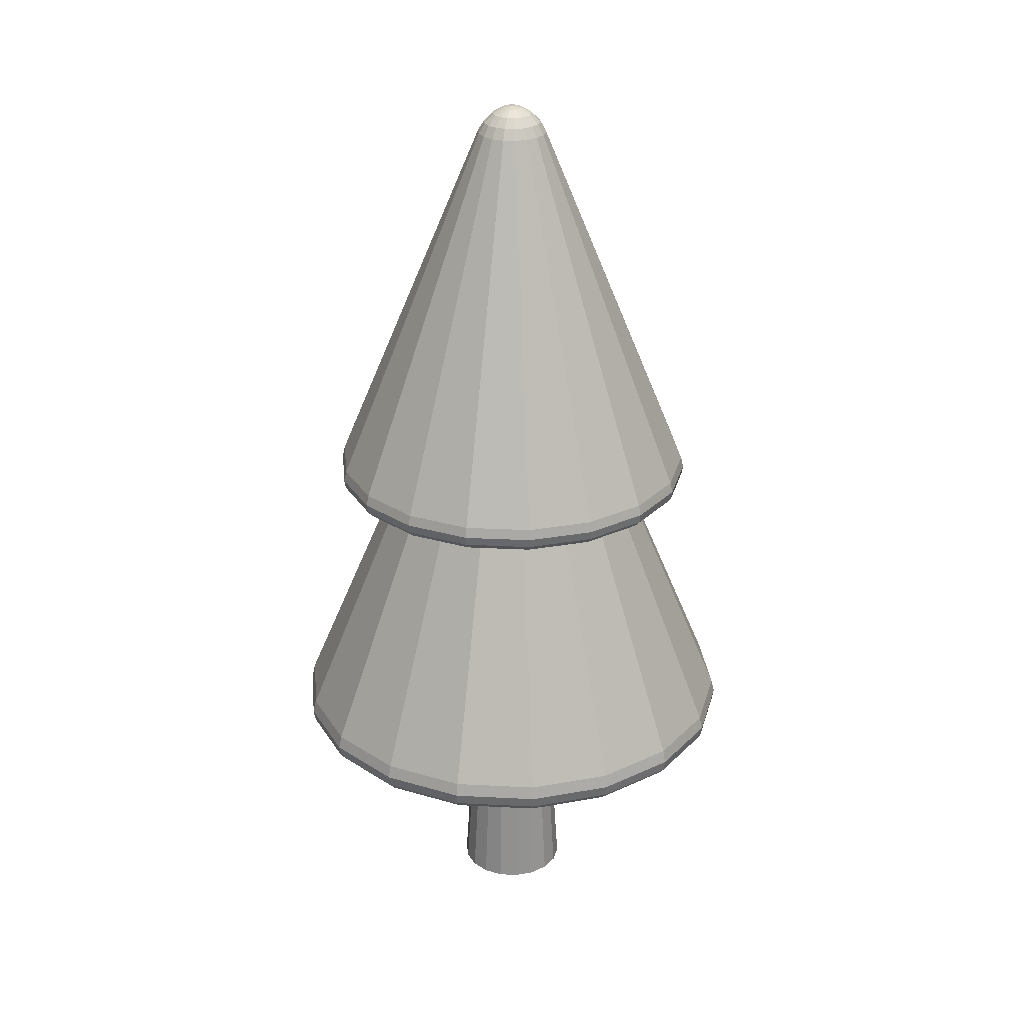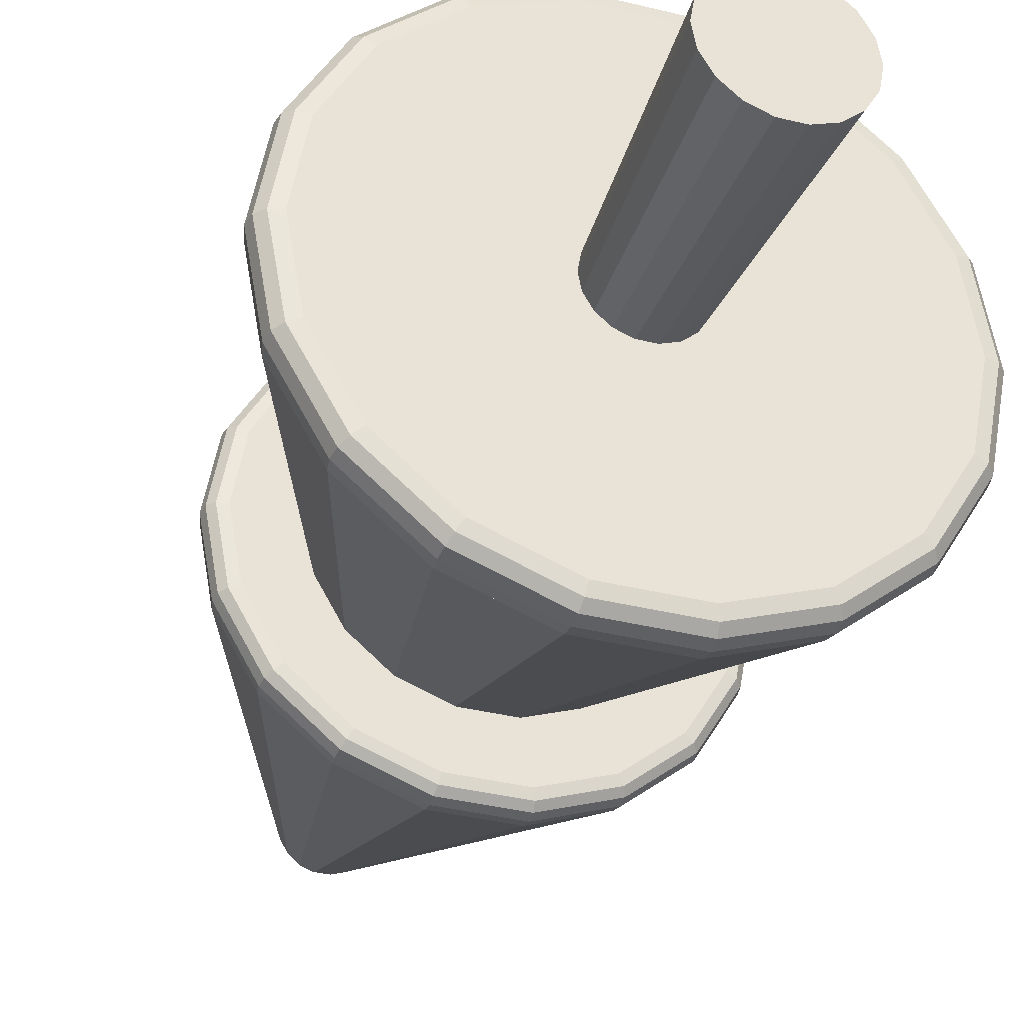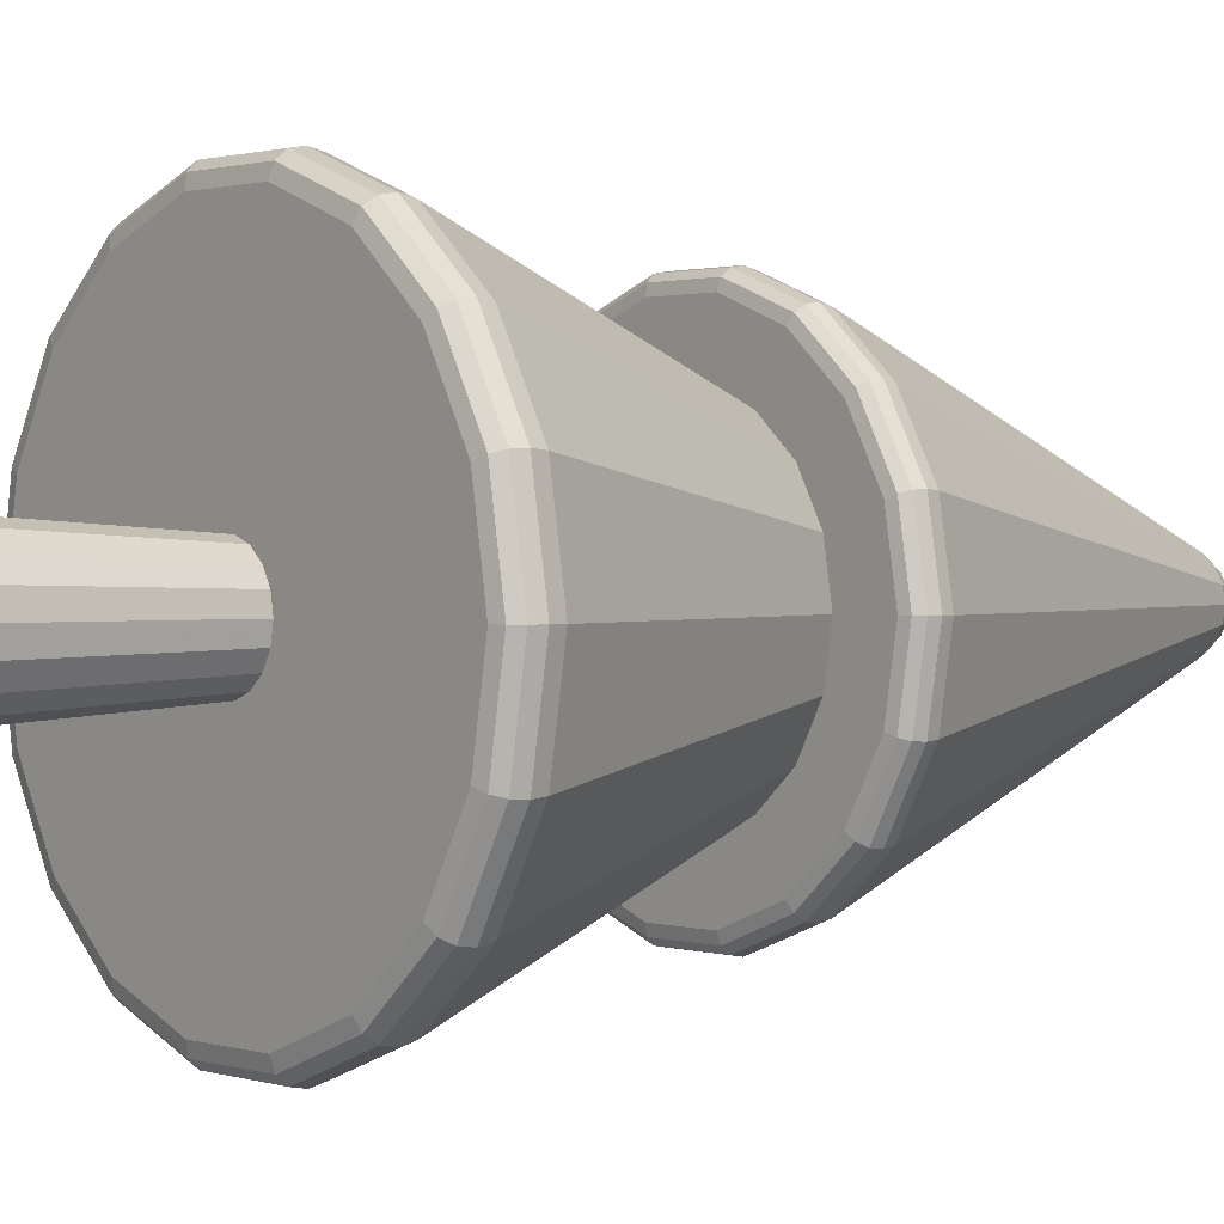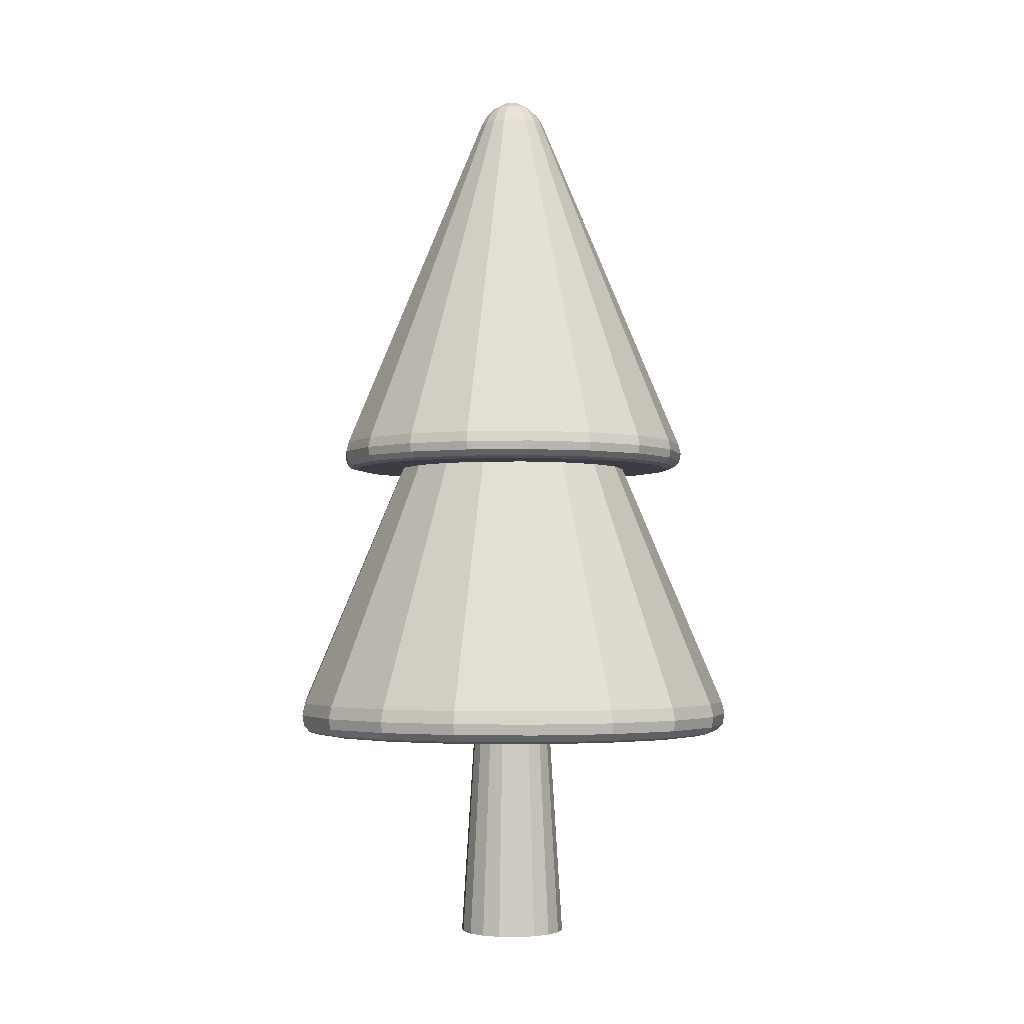
<metadata>
{"format":"obj","ext":"obj","renderer":"f3d","projection":"perspective","resolution":1024,"background":"white","views":[{"elev":27.2,"azim":64.5,"up":"+Y"},{"elev":-34.7,"azim":-18.5,"up":"+Z"},{"elev":1.0,"azim":51.5,"up":"+Z"},{"elev":-2.9,"azim":-155.6,"up":"+Y"}]}
</metadata>
<code>
o tree_forest_Cylinder.023
v 0.18 0 0
v 0.1212 0.94 0
v 0.1691 0 0.06156
v 0.1139 0.94 0.04145
v 0.1379 0 0.1157
v 0.09285 0.94 0.07791
v 0.09 0 0.1559
v 0.0606 0.94 0.105
v 0.03126 0 0.1773
v 0.02105 0.94 0.1194
v -0.03126 0 0.1773
v -0.02105 0.94 0.1194
v -0.09 0 0.1559
v -0.0606 0.94 0.105
v -0.1379 0 0.1157
v -0.09285 0.94 0.07791
v -0.1691 0 0.06156
v -0.1139 0.94 0.04145
v -0.18 0 0
v -0.1212 0.94 0
v -0.1691 0 -0.06156
v -0.1139 0.94 -0.04145
v -0.1379 0 -0.1157
v -0.09285 0.94 -0.07791
v -0.09 0 -0.1559
v -0.0606 0.94 -0.105
v -0.03126 0 -0.1773
v -0.02105 0.94 -0.1194
v 0.03126 0 -0.1773
v 0.02105 0.94 -0.1194
v 0.09 0 -0.1559
v 0.0606 0.94 -0.105
v 0.1379 0 -0.1157
v 0.09285 0.94 -0.07791
v 0.1691 0 -0.06156
v 0.1139 0.94 -0.04145
v 0.1988 2.134 0
v 0.1868 2.134 0.068
v 0.1523 2.134 0.1278
v 0.09941 2.134 0.1722
v 0.03453 2.134 0.1958
v -0.03453 2.134 0.1958
v -0.09941 2.134 0.1722
v -0.1523 2.134 0.1278
v -0.1868 2.134 0.068
v -0.1988 2.134 0
v -0.1868 2.134 -0.068
v -0.1523 2.134 -0.1278
v -0.09941 2.134 -0.1722
v -0.03453 2.134 -0.1958
v 0.03453 2.134 -0.1958
v 0.09941 2.134 -0.1722
v 0.1523 2.134 -0.1278
v 0.1868 2.134 -0.068
v 0.7026 0.7072 0
v 0.7537 0.8164 0
v 0.7362 0.7155 0
v 0.7578 0.7392 0
v 0.7639 0.7746 0
v 0.6602 0.7072 0.2403
v 0.7082 0.8164 0.2578
v 0.6918 0.7155 0.2518
v 0.7121 0.7392 0.2592
v 0.7178 0.7746 0.2613
v 0.5382 0.7072 0.4516
v 0.5774 0.8164 0.4845
v 0.564 0.7155 0.4732
v 0.5805 0.7392 0.4871
v 0.5852 0.7746 0.491
v 0.3513 0.7072 0.6085
v 0.3768 0.8164 0.6527
v 0.3681 0.7155 0.6376
v 0.3789 0.7392 0.6562
v 0.3819 0.7746 0.6615
v 0.122 0.7072 0.6919
v 0.1309 0.8164 0.7422
v 0.1278 0.7155 0.7251
v 0.1316 0.7392 0.7463
v 0.1326 0.7746 0.7523
v -0.122 0.7072 0.6919
v -0.1309 0.8164 0.7422
v -0.1278 0.7155 0.7251
v -0.1316 0.7392 0.7463
v -0.1326 0.7746 0.7523
v -0.3513 0.7072 0.6085
v -0.3768 0.8164 0.6527
v -0.3681 0.7155 0.6376
v -0.3789 0.7392 0.6562
v -0.3819 0.7746 0.6615
v -0.5382 0.7072 0.4516
v -0.5774 0.8164 0.4845
v -0.564 0.7155 0.4732
v -0.5805 0.7392 0.4871
v -0.5852 0.7746 0.491
v -0.6602 0.7072 0.2403
v -0.7082 0.8164 0.2578
v -0.6918 0.7155 0.2518
v -0.7121 0.7392 0.2592
v -0.7178 0.7746 0.2613
v -0.7026 0.7072 0
v -0.7537 0.8164 0
v -0.7362 0.7155 0
v -0.7578 0.7392 0
v -0.7639 0.7746 0
v -0.6602 0.7072 -0.2403
v -0.7082 0.8164 -0.2578
v -0.6918 0.7155 -0.2518
v -0.7121 0.7392 -0.2592
v -0.7178 0.7746 -0.2613
v -0.5382 0.7072 -0.4516
v -0.5774 0.8164 -0.4845
v -0.564 0.7155 -0.4732
v -0.5805 0.7392 -0.4871
v -0.5852 0.7746 -0.491
v -0.3513 0.7072 -0.6085
v -0.3768 0.8164 -0.6527
v -0.3681 0.7155 -0.6376
v -0.3789 0.7392 -0.6562
v -0.3819 0.7746 -0.6615
v -0.122 0.7072 -0.6919
v -0.1309 0.8164 -0.7422
v -0.1278 0.7155 -0.7251
v -0.1316 0.7392 -0.7463
v -0.1326 0.7746 -0.7523
v 0.122 0.7072 -0.6919
v 0.1309 0.8164 -0.7422
v 0.1278 0.7155 -0.7251
v 0.1316 0.7392 -0.7463
v 0.1326 0.7746 -0.7523
v 0.3513 0.7072 -0.6085
v 0.3768 0.8164 -0.6527
v 0.3681 0.7155 -0.6376
v 0.3789 0.7392 -0.6562
v 0.3819 0.7746 -0.6615
v 0.5382 0.7072 -0.4516
v 0.5774 0.8164 -0.4845
v 0.564 0.7155 -0.4732
v 0.5805 0.7392 -0.4871
v 0.5852 0.7746 -0.491
v 0.6602 0.7072 -0.2403
v 0.7082 0.8164 -0.2578
v 0.6918 0.7155 -0.2518
v 0.7121 0.7392 -0.2592
v 0.7178 0.7746 -0.2613
v 0.5621 1.654 0
v 0.6032 1.741 0
v 0.589 1.661 0
v 0.6063 1.679 0
v 0.6113 1.708 0
v -0 3.001 0
v 0.1135 2.915 0
v 0.0318 2.996 0
v 0.06491 2.977 0
v 0.09359 2.948 0
v 0.5282 1.654 0.1922
v 0.5668 1.741 0.2063
v 0.5535 1.661 0.2015
v 0.5697 1.679 0.2074
v 0.5744 1.708 0.2091
v 0.1066 2.915 0.03881
v 0.02988 2.996 0.01088
v 0.061 2.977 0.0222
v 0.08794 2.948 0.03201
v 0.4306 1.654 0.3613
v 0.4621 1.741 0.3877
v 0.4512 1.661 0.3786
v 0.4644 1.679 0.3897
v 0.4683 1.708 0.3929
v 0.08693 2.915 0.07294
v 0.02436 2.996 0.02044
v 0.04972 2.977 0.04172
v 0.07169 2.948 0.06016
v 0.281 1.654 0.4868
v 0.3016 1.741 0.5224
v 0.2945 1.661 0.5101
v 0.3031 1.679 0.5251
v 0.3056 1.708 0.5294
v 0.05674 2.915 0.09827
v 0.0159 2.996 0.02754
v 0.03245 2.977 0.05621
v 0.04679 2.948 0.08105
v 0.0976 1.654 0.5535
v 0.1047 1.741 0.594
v 0.1023 1.661 0.5801
v 0.1053 1.679 0.5971
v 0.1061 1.708 0.602
v 0.01971 2.915 0.1118
v 0.005522 2.996 0.03132
v 0.01127 2.977 0.06392
v 0.01625 2.948 0.09217
v -0.0976 1.654 0.5535
v -0.1047 1.741 0.594
v -0.1023 1.661 0.5801
v -0.1053 1.679 0.5971
v -0.1061 1.708 0.602
v -0.01971 2.915 0.1118
v -0.005522 2.996 0.03132
v -0.01127 2.977 0.06392
v -0.01625 2.948 0.09217
v -0.281 1.654 0.4868
v -0.3016 1.741 0.5224
v -0.2945 1.661 0.5101
v -0.3031 1.679 0.5251
v -0.3056 1.708 0.5294
v -0.05674 2.915 0.09827
v -0.0159 2.996 0.02754
v -0.03245 2.977 0.05621
v -0.04679 2.948 0.08105
v -0.4306 1.654 0.3613
v -0.4621 1.741 0.3877
v -0.4512 1.661 0.3786
v -0.4644 1.679 0.3897
v -0.4683 1.708 0.3929
v -0.08693 2.915 0.07294
v -0.02436 2.996 0.02044
v -0.04972 2.977 0.04172
v -0.07169 2.948 0.06016
v -0.5282 1.654 0.1922
v -0.5668 1.741 0.2063
v -0.5535 1.661 0.2015
v -0.5697 1.679 0.2074
v -0.5744 1.708 0.2091
v -0.1066 2.915 0.03881
v -0.02988 2.996 0.01088
v -0.061 2.977 0.0222
v -0.08794 2.948 0.03201
v -0.5621 1.654 0
v -0.6032 1.741 0
v -0.589 1.661 0
v -0.6063 1.679 0
v -0.6113 1.708 0
v -0.1135 2.915 0
v -0.0318 2.996 0
v -0.06491 2.977 0
v -0.09359 2.948 0
v -0.5282 1.654 -0.1922
v -0.5668 1.741 -0.2063
v -0.5535 1.661 -0.2015
v -0.5697 1.679 -0.2074
v -0.5744 1.708 -0.2091
v -0.1066 2.915 -0.03881
v -0.02988 2.996 -0.01088
v -0.061 2.977 -0.0222
v -0.08794 2.948 -0.03201
v -0.4306 1.654 -0.3613
v -0.4621 1.741 -0.3877
v -0.4512 1.661 -0.3786
v -0.4644 1.679 -0.3897
v -0.4683 1.708 -0.3929
v -0.08693 2.915 -0.07294
v -0.02436 2.996 -0.02044
v -0.04972 2.977 -0.04172
v -0.07169 2.948 -0.06016
v -0.281 1.654 -0.4868
v -0.3016 1.741 -0.5224
v -0.2945 1.661 -0.5101
v -0.3031 1.679 -0.5251
v -0.3056 1.708 -0.5294
v -0.05674 2.915 -0.09827
v -0.0159 2.996 -0.02754
v -0.03245 2.977 -0.05621
v -0.04679 2.948 -0.08105
v -0.0976 1.654 -0.5535
v -0.1047 1.741 -0.594
v -0.1023 1.661 -0.5801
v -0.1053 1.679 -0.5971
v -0.1061 1.708 -0.602
v -0.01971 2.915 -0.1118
v -0.005522 2.996 -0.03132
v -0.01127 2.977 -0.06392
v -0.01625 2.948 -0.09217
v 0.0976 1.654 -0.5535
v 0.1047 1.741 -0.594
v 0.1023 1.661 -0.5801
v 0.1053 1.679 -0.5971
v 0.1061 1.708 -0.602
v 0.0197 2.915 -0.1118
v 0.005522 2.996 -0.03132
v 0.01127 2.977 -0.06392
v 0.01625 2.948 -0.09217
v 0.281 1.654 -0.4868
v 0.3016 1.741 -0.5224
v 0.2945 1.661 -0.5101
v 0.3031 1.679 -0.5251
v 0.3056 1.708 -0.5294
v 0.05674 2.915 -0.09827
v 0.0159 2.996 -0.02754
v 0.03245 2.977 -0.05621
v 0.04679 2.948 -0.08105
v 0.4306 1.654 -0.3613
v 0.4621 1.741 -0.3877
v 0.4512 1.661 -0.3786
v 0.4644 1.679 -0.3897
v 0.4683 1.708 -0.3929
v 0.08693 2.915 -0.07294
v 0.02436 2.996 -0.02044
v 0.04972 2.977 -0.04172
v 0.07169 2.948 -0.06016
v 0.5282 1.654 -0.1922
v 0.5668 1.741 -0.2063
v 0.5535 1.661 -0.2015
v 0.5697 1.679 -0.2074
v 0.5744 1.708 -0.2091
v 0.1066 2.915 -0.03881
v 0.02988 2.996 -0.01088
v 0.061 2.977 -0.0222
v 0.08794 2.948 -0.03201
v 0.1928 2.134 0.034
v 0.1696 2.134 0.0979
v 0.1259 2.134 0.15
v 0.06697 2.134 0.184
v -0 2.134 0.1958
v -0.06697 2.134 0.184
v -0.1259 2.134 0.15
v -0.1696 2.134 0.0979
v -0.1928 2.134 0.034
v -0.1928 2.134 -0.034
v -0.1696 2.134 -0.0979
v -0.1259 2.134 -0.15
v -0.06697 2.134 -0.184
v -0 2.134 -0.1958
v 0.06697 2.134 -0.184
v 0.1259 2.134 -0.15
v 0.1696 2.134 -0.0979
v 0.1928 2.134 -0.034
v 0.731 0.8164 0.1289
v 0.6428 0.8164 0.3711
v 0.4771 0.8164 0.5686
v 0.2539 0.8164 0.6975
v -0 0.8164 0.7422
v -0.2539 0.8164 0.6975
v -0.4771 0.8164 0.5686
v -0.6428 0.8164 0.3711
v -0.731 0.8164 0.1289
v -0.731 0.8164 -0.1289
v -0.6428 0.8164 -0.3711
v -0.4771 0.8164 -0.5686
v -0.2539 0.8164 -0.6975
v -0 0.8164 -0.7422
v 0.2539 0.8164 -0.6975
v 0.4771 0.8164 -0.5686
v 0.6428 0.8164 -0.3711
v 0.731 0.8164 -0.1289
v 0.585 1.741 0.1032
v 0.1101 2.915 0.0194
v 0.5145 1.741 0.297
v 0.09678 2.915 0.05588
v 0.3818 1.741 0.4551
v 0.07183 2.915 0.08561
v 0.2032 1.741 0.5582
v 0.03822 2.915 0.105
v -0 1.741 0.594
v -0 2.915 0.1118
v -0.2032 1.741 0.5582
v -0.03822 2.915 0.105
v -0.3818 1.741 0.4551
v -0.07183 2.915 0.08561
v -0.5145 1.741 0.297
v -0.09678 2.915 0.05588
v -0.585 1.741 0.1032
v -0.1101 2.915 0.0194
v -0.585 1.741 -0.1032
v -0.1101 2.915 -0.0194
v -0.5145 1.741 -0.297
v -0.09678 2.915 -0.05588
v -0.3818 1.741 -0.4551
v -0.07183 2.915 -0.08561
v -0.2032 1.741 -0.5582
v -0.03822 2.915 -0.105
v -0 1.741 -0.594
v -0 2.915 -0.1118
v 0.2032 1.741 -0.5582
v 0.03822 2.915 -0.105
v 0.3818 1.741 -0.4551
v 0.07183 2.915 -0.08561
v 0.5145 1.741 -0.297
v 0.09678 2.915 -0.05588
v 0.585 1.741 -0.1032
v 0.1101 2.915 -0.0194
f 38 308 37 325 54 324 53 323 52 322 51 321 50 320 49 319 48 318 47 317 46 316 45 315 44 314 43 313 42 312 41 311 40 310 39 309
f 145 155 164 173 182 191 200 209 218 227 236 245 254 263 272 281 290 299
f 56 326 61 64 59
f 59 64 63 58
f 58 63 62 57
f 57 62 60 55
f 61 327 66 69 64
f 64 69 68 63
f 63 68 67 62
f 62 67 65 60
f 66 328 71 74 69
f 69 74 73 68
f 68 73 72 67
f 67 72 70 65
f 71 329 76 79 74
f 74 79 78 73
f 73 78 77 72
f 72 77 75 70
f 76 330 81 84 79
f 79 84 83 78
f 78 83 82 77
f 77 82 80 75
f 81 331 86 89 84
f 84 89 88 83
f 83 88 87 82
f 82 87 85 80
f 86 332 91 94 89
f 89 94 93 88
f 88 93 92 87
f 87 92 90 85
f 91 333 96 99 94
f 94 99 98 93
f 93 98 97 92
f 92 97 95 90
f 96 334 101 104 99
f 99 104 103 98
f 98 103 102 97
f 97 102 100 95
f 101 335 106 109 104
f 104 109 108 103
f 103 108 107 102
f 102 107 105 100
f 106 336 111 114 109
f 109 114 113 108
f 108 113 112 107
f 107 112 110 105
f 111 337 116 119 114
f 114 119 118 113
f 113 118 117 112
f 112 117 115 110
f 116 338 121 124 119
f 119 124 123 118
f 118 123 122 117
f 117 122 120 115
f 121 339 126 129 124
f 124 129 128 123
f 123 128 127 122
f 122 127 125 120
f 126 340 131 134 129
f 129 134 133 128
f 128 133 132 127
f 127 132 130 125
f 131 341 136 139 134
f 134 139 138 133
f 133 138 137 132
f 132 137 135 130
f 136 342 141 144 139
f 139 144 143 138
f 138 143 142 137
f 137 142 140 135
f 141 343 56 59 144
f 144 59 58 143
f 143 58 57 142
f 142 57 55 140
f 146 344 156 159 149
f 149 159 158 148
f 148 158 157 147
f 147 157 155 145
f 160 345 151 154 163
f 163 154 153 162
f 162 153 152 161
f 161 152 150
f 156 346 165 168 159
f 159 168 167 158
f 158 167 166 157
f 157 166 164 155
f 169 347 160 163 172
f 172 163 162 171
f 171 162 161 170
f 170 161 150
f 165 348 174 177 168
f 168 177 176 167
f 167 176 175 166
f 166 175 173 164
f 178 349 169 172 181
f 181 172 171 180
f 180 171 170 179
f 179 170 150
f 174 350 183 186 177
f 177 186 185 176
f 176 185 184 175
f 175 184 182 173
f 187 351 178 181 190
f 190 181 180 189
f 189 180 179 188
f 188 179 150
f 183 352 192 195 186
f 186 195 194 185
f 185 194 193 184
f 184 193 191 182
f 196 353 187 190 199
f 199 190 189 198
f 198 189 188 197
f 197 188 150
f 192 354 201 204 195
f 195 204 203 194
f 194 203 202 193
f 193 202 200 191
f 205 355 196 199 208
f 208 199 198 207
f 207 198 197 206
f 206 197 150
f 201 356 210 213 204
f 204 213 212 203
f 203 212 211 202
f 202 211 209 200
f 214 357 205 208 217
f 217 208 207 216
f 216 207 206 215
f 215 206 150
f 210 358 219 222 213
f 213 222 221 212
f 212 221 220 211
f 211 220 218 209
f 223 359 214 217 226
f 226 217 216 225
f 225 216 215 224
f 224 215 150
f 219 360 228 231 222
f 222 231 230 221
f 221 230 229 220
f 220 229 227 218
f 232 361 223 226 235
f 235 226 225 234
f 234 225 224 233
f 233 224 150
f 228 362 237 240 231
f 231 240 239 230
f 230 239 238 229
f 229 238 236 227
f 241 363 232 235 244
f 244 235 234 243
f 243 234 233 242
f 242 233 150
f 237 364 246 249 240
f 240 249 248 239
f 239 248 247 238
f 238 247 245 236
f 250 365 241 244 253
f 253 244 243 252
f 252 243 242 251
f 251 242 150
f 246 366 255 258 249
f 249 258 257 248
f 248 257 256 247
f 247 256 254 245
f 259 367 250 253 262
f 262 253 252 261
f 261 252 251 260
f 260 251 150
f 255 368 264 267 258
f 258 267 266 257
f 257 266 265 256
f 256 265 263 254
f 268 369 259 262 271
f 271 262 261 270
f 270 261 260 269
f 269 260 150
f 264 370 273 276 267
f 267 276 275 266
f 266 275 274 265
f 265 274 272 263
f 277 371 268 271 280
f 280 271 270 279
f 279 270 269 278
f 278 269 150
f 273 372 282 285 276
f 276 285 284 275
f 275 284 283 274
f 274 283 281 272
f 286 373 277 280 289
f 289 280 279 288
f 288 279 278 287
f 287 278 150
f 282 374 291 294 285
f 285 294 293 284
f 284 293 292 283
f 283 292 290 281
f 295 375 286 289 298
f 298 289 288 297
f 297 288 287 296
f 296 287 150
f 291 376 300 303 294
f 294 303 302 293
f 293 302 301 292
f 292 301 299 290
f 304 377 295 298 307
f 307 298 297 306
f 306 297 296 305
f 305 296 150
f 300 378 146 149 303
f 303 149 148 302
f 302 148 147 301
f 301 147 145 299
f 151 379 304 307 154
f 154 307 306 153
f 153 306 305 152
f 152 305 150
f 55 60 65 70 75 80 85 90 95 100 105 110 115 120 125 130 135 140
f 151 345 344 146
f 346 347 169 165
f 156 160 347 346
f 376 377 304 300
f 291 295 377 376
f 374 375 295 291
f 282 286 375 374
f 372 373 286 282
f 273 277 373 372
f 370 371 277 273
f 264 268 371 370
f 368 369 268 264
f 255 259 369 368
f 366 367 259 255
f 246 250 367 366
f 364 365 250 246
f 237 241 365 364
f 362 363 241 237
f 228 232 363 362
f 360 361 232 228
f 219 223 361 360
f 358 359 223 219
f 210 214 359 358
f 356 357 214 210
f 201 205 357 356
f 354 355 205 201
f 192 196 355 354
f 352 353 196 192
f 183 187 353 352
f 350 351 187 183
f 174 178 351 350
f 348 349 178 174
f 165 169 349 348
f 378 379 151 146
f 304 379 378 300
f 326 308 38 61
f 37 308 326 56
f 327 309 39 66
f 61 38 309 327
f 342 324 54 141
f 136 53 324 342
f 341 323 53 136
f 131 52 323 341
f 340 322 52 131
f 126 51 322 340
f 339 321 51 126
f 121 50 321 339
f 338 320 50 121
f 116 49 320 338
f 337 319 49 116
f 111 48 319 337
f 336 318 48 111
f 106 47 318 336
f 335 317 47 106
f 101 46 317 335
f 334 316 46 101
f 96 45 316 334
f 333 315 45 96
f 91 44 315 333
f 332 314 44 91
f 86 43 314 332
f 331 313 43 86
f 81 42 313 331
f 330 312 42 81
f 76 41 312 330
f 329 311 41 76
f 71 40 311 329
f 328 310 40 71
f 66 39 310 328
f 343 325 37 56
f 54 325 343 141
f 344 345 160 156
f 1 2 4 3
f 3 4 6 5
f 5 6 8 7
f 7 8 10 9
f 9 10 12 11
f 11 12 14 13
f 13 14 16 15
f 15 16 18 17
f 17 18 20 19
f 19 20 22 21
f 21 22 24 23
f 23 24 26 25
f 25 26 28 27
f 27 28 30 29
f 29 30 32 31
f 31 32 34 33
f 4 2 36 34 32 30 28 26 24 22 20 18 16 14 12 10 8 6
f 33 34 36 35
f 35 36 2 1
f 1 3 5 7 9 11 13 15 17 19 21 23 25 27 29 31 33 35

</code>
